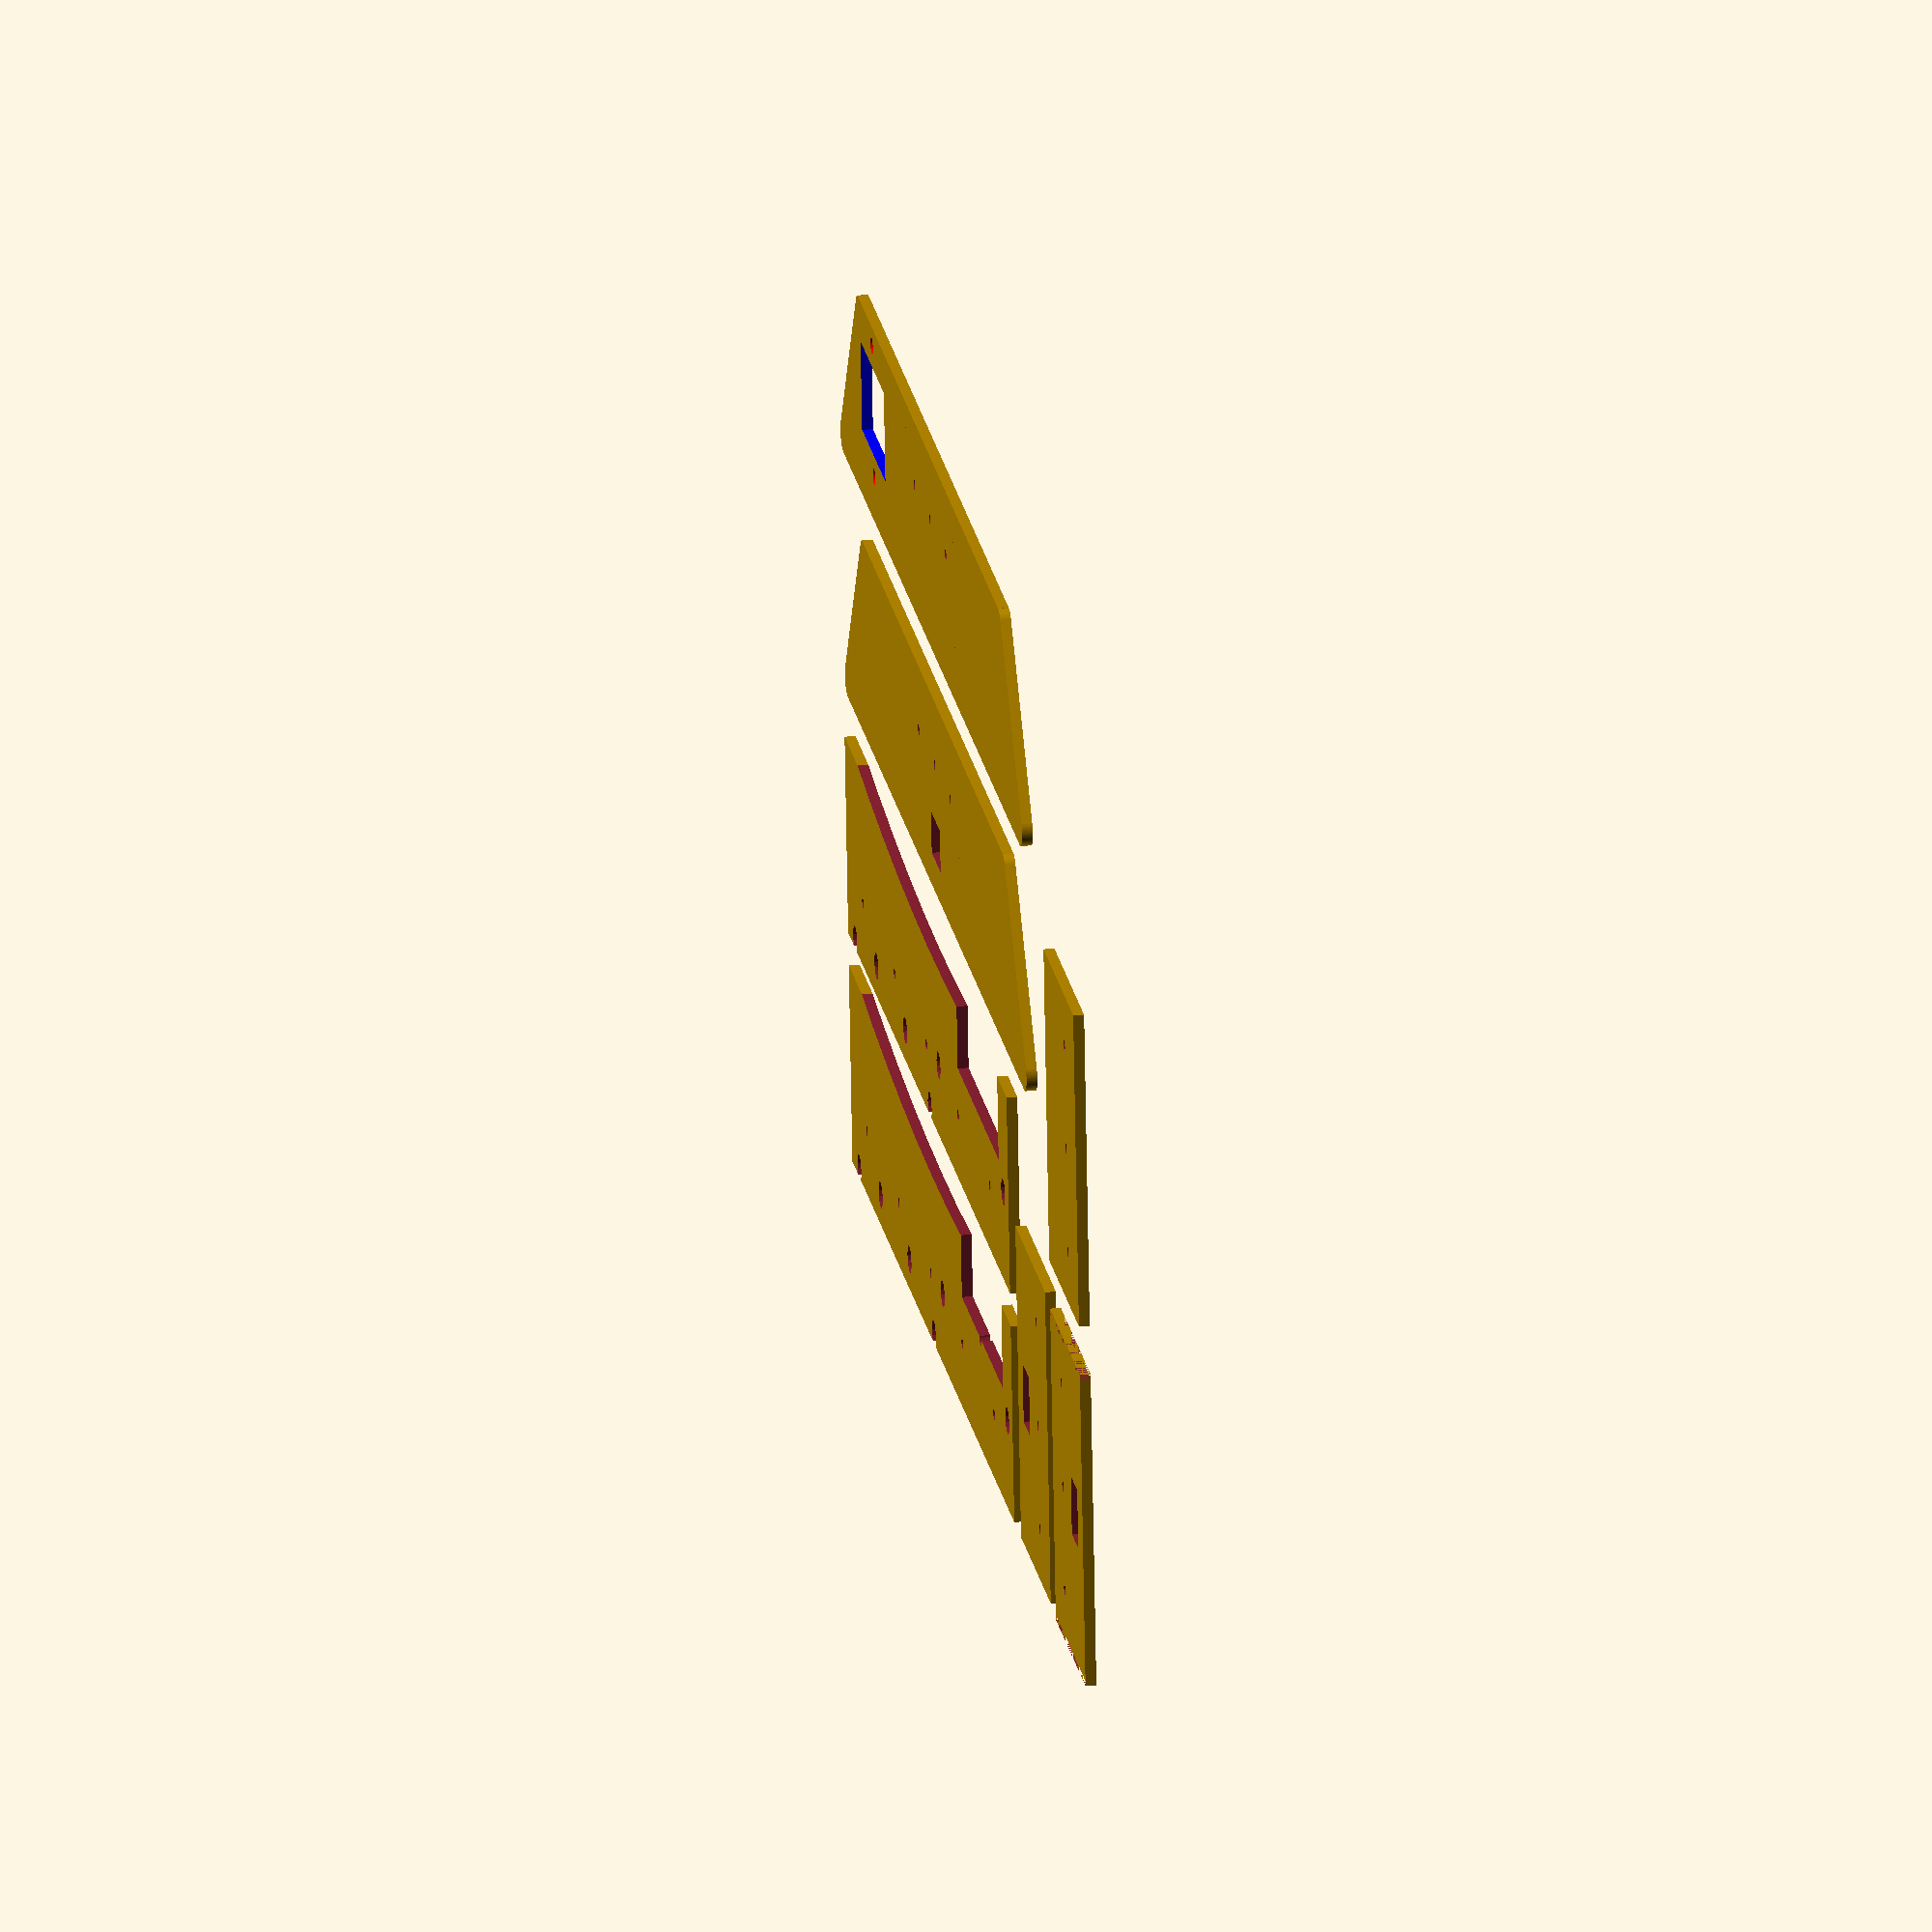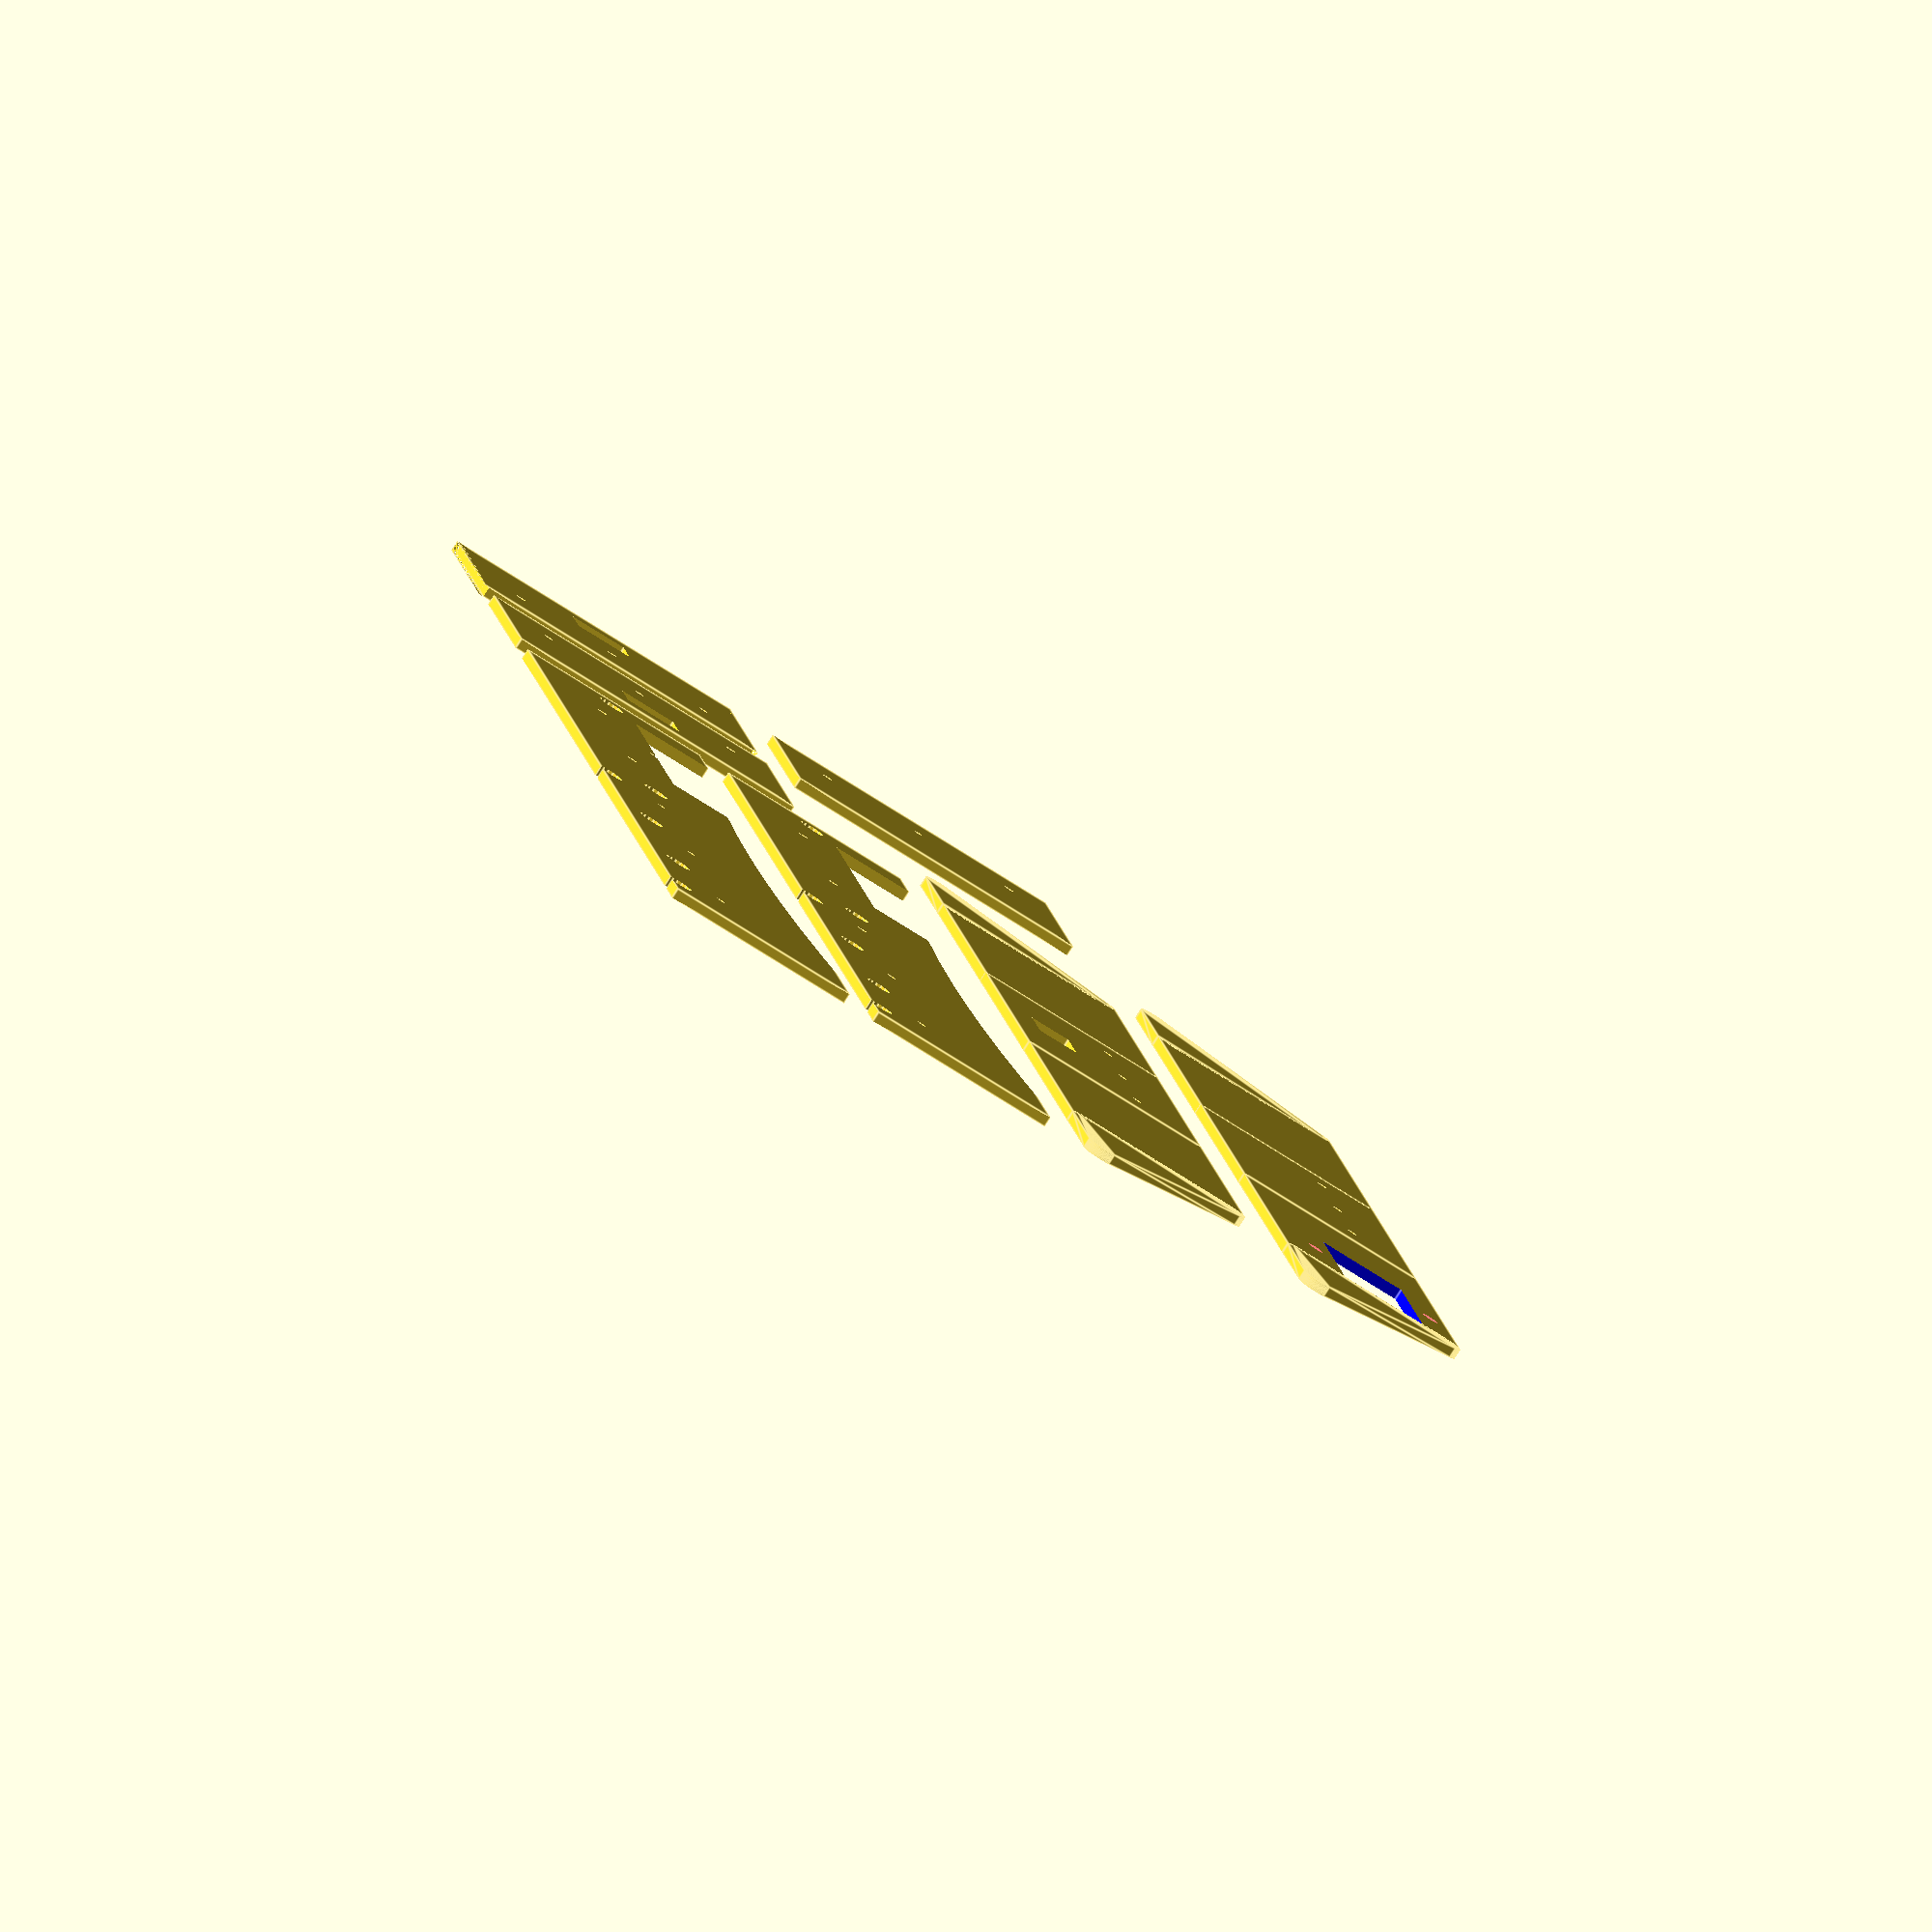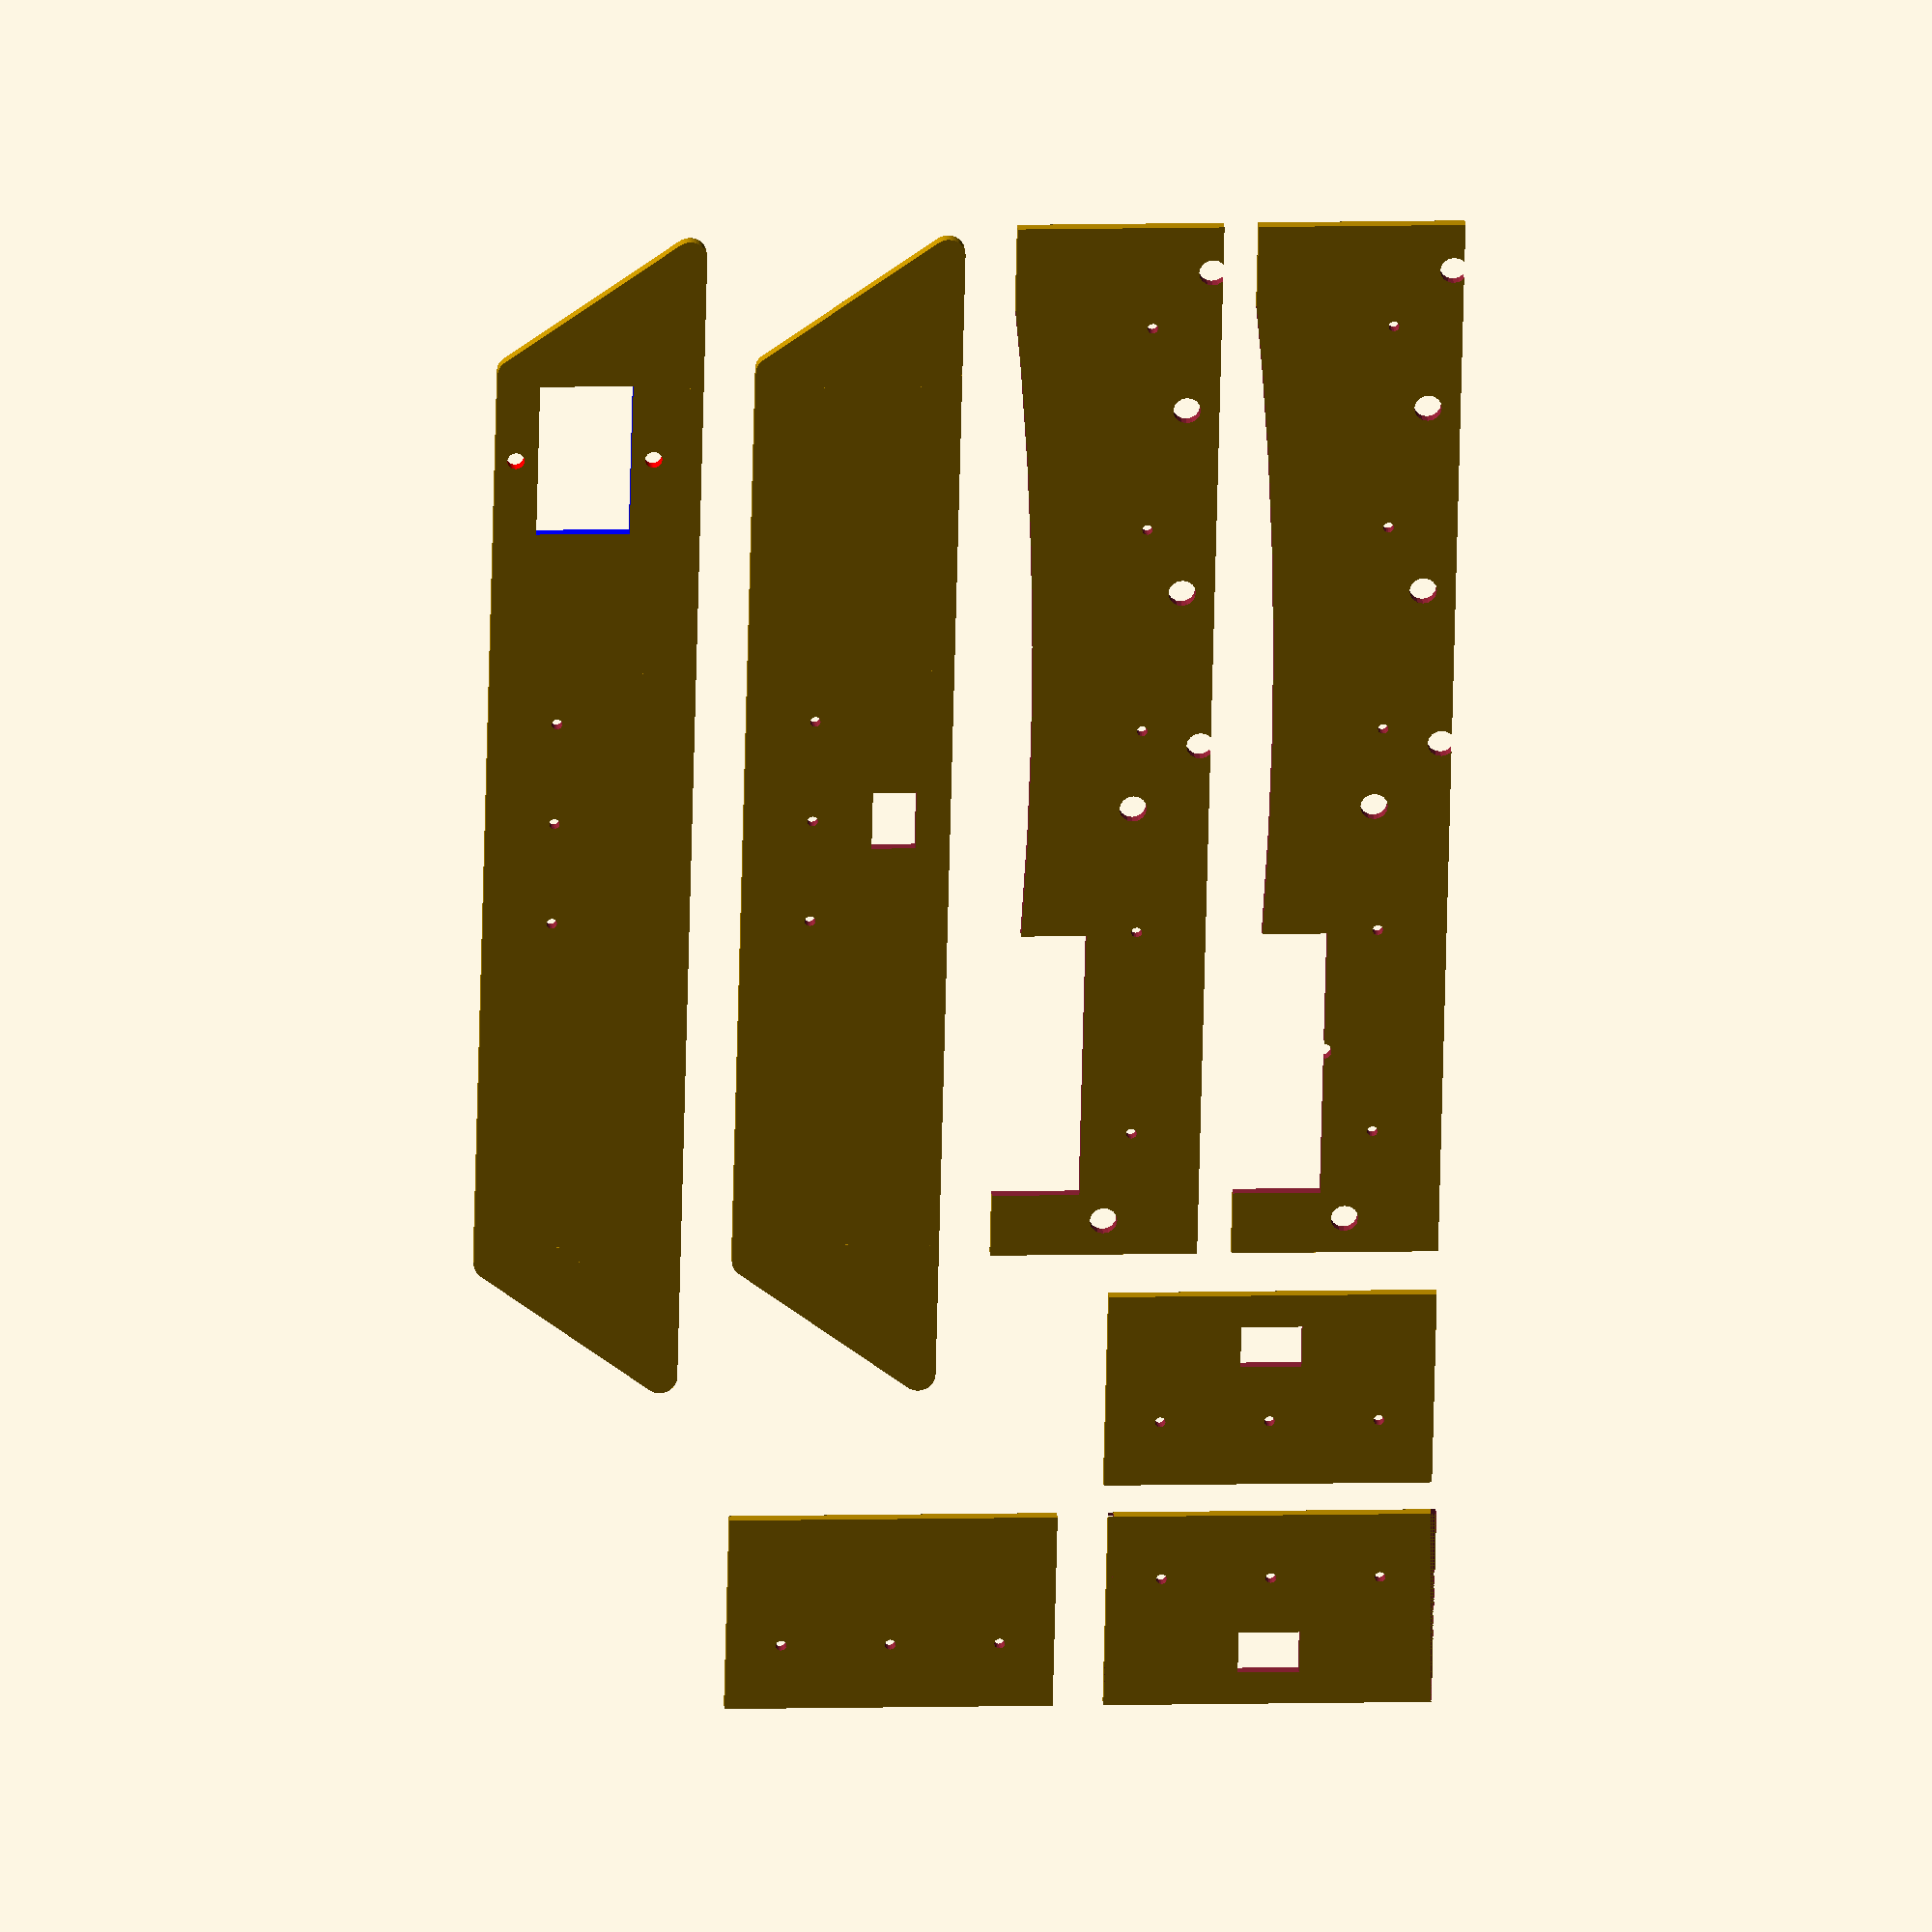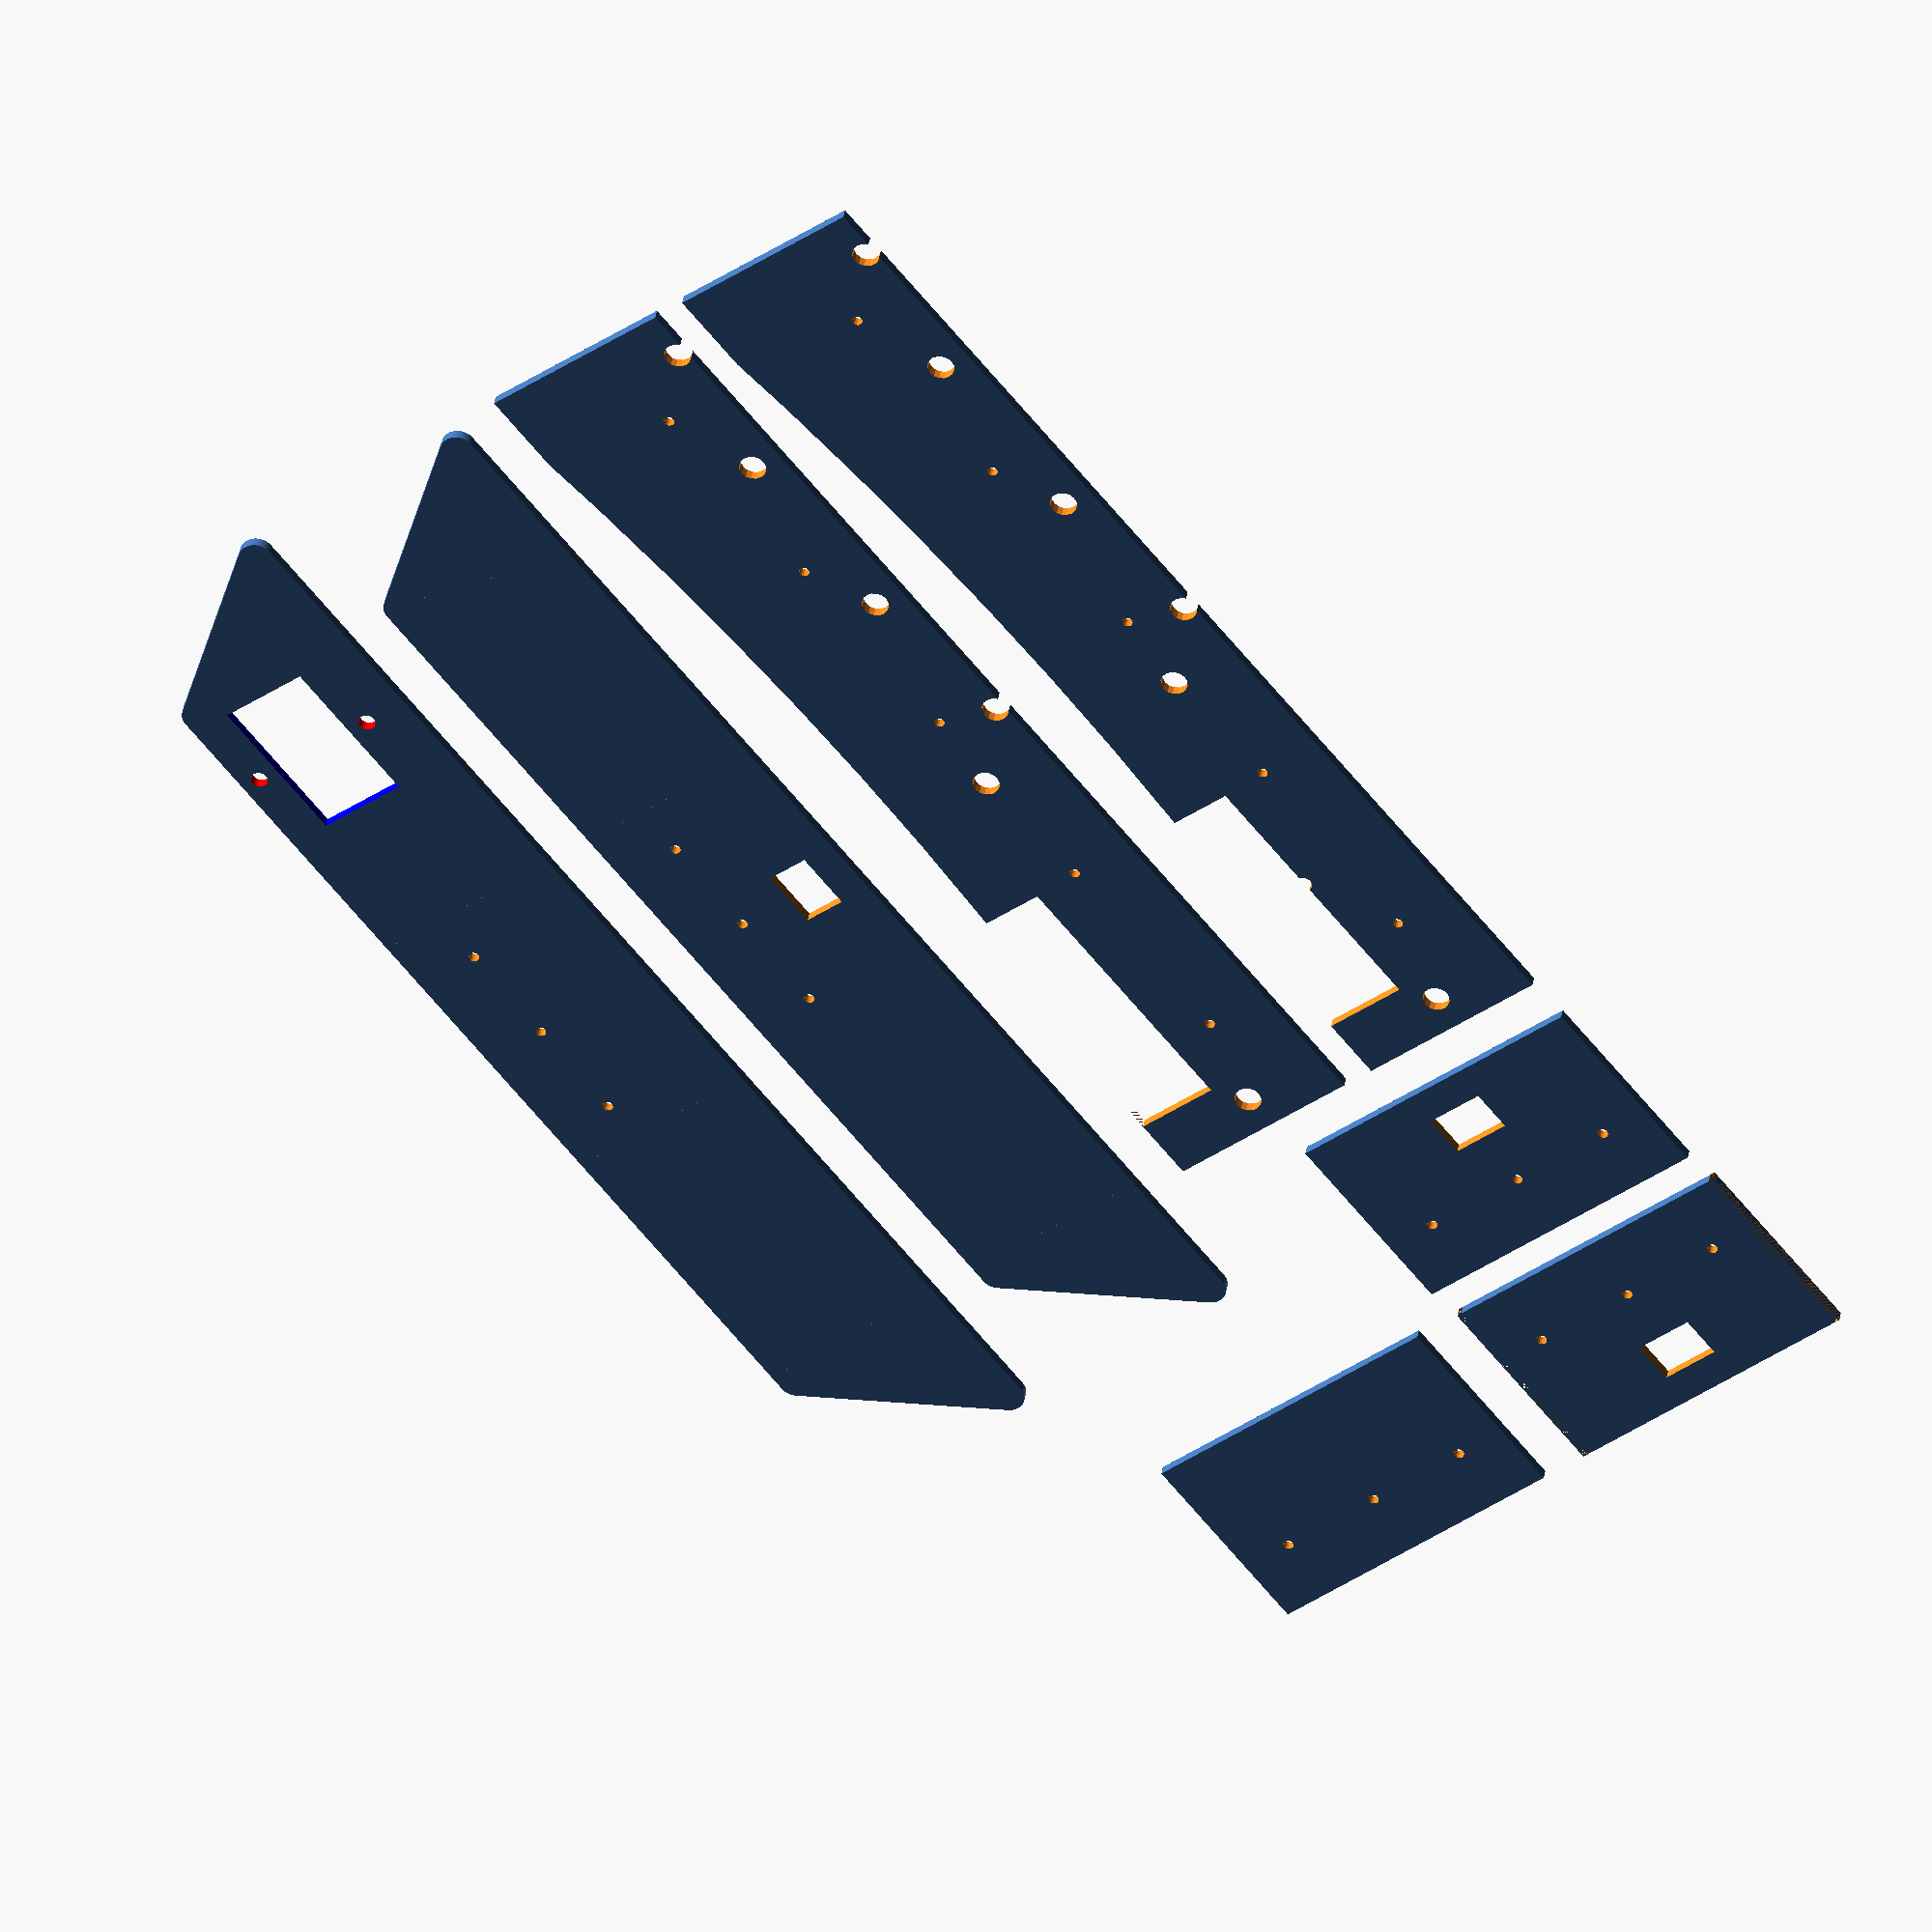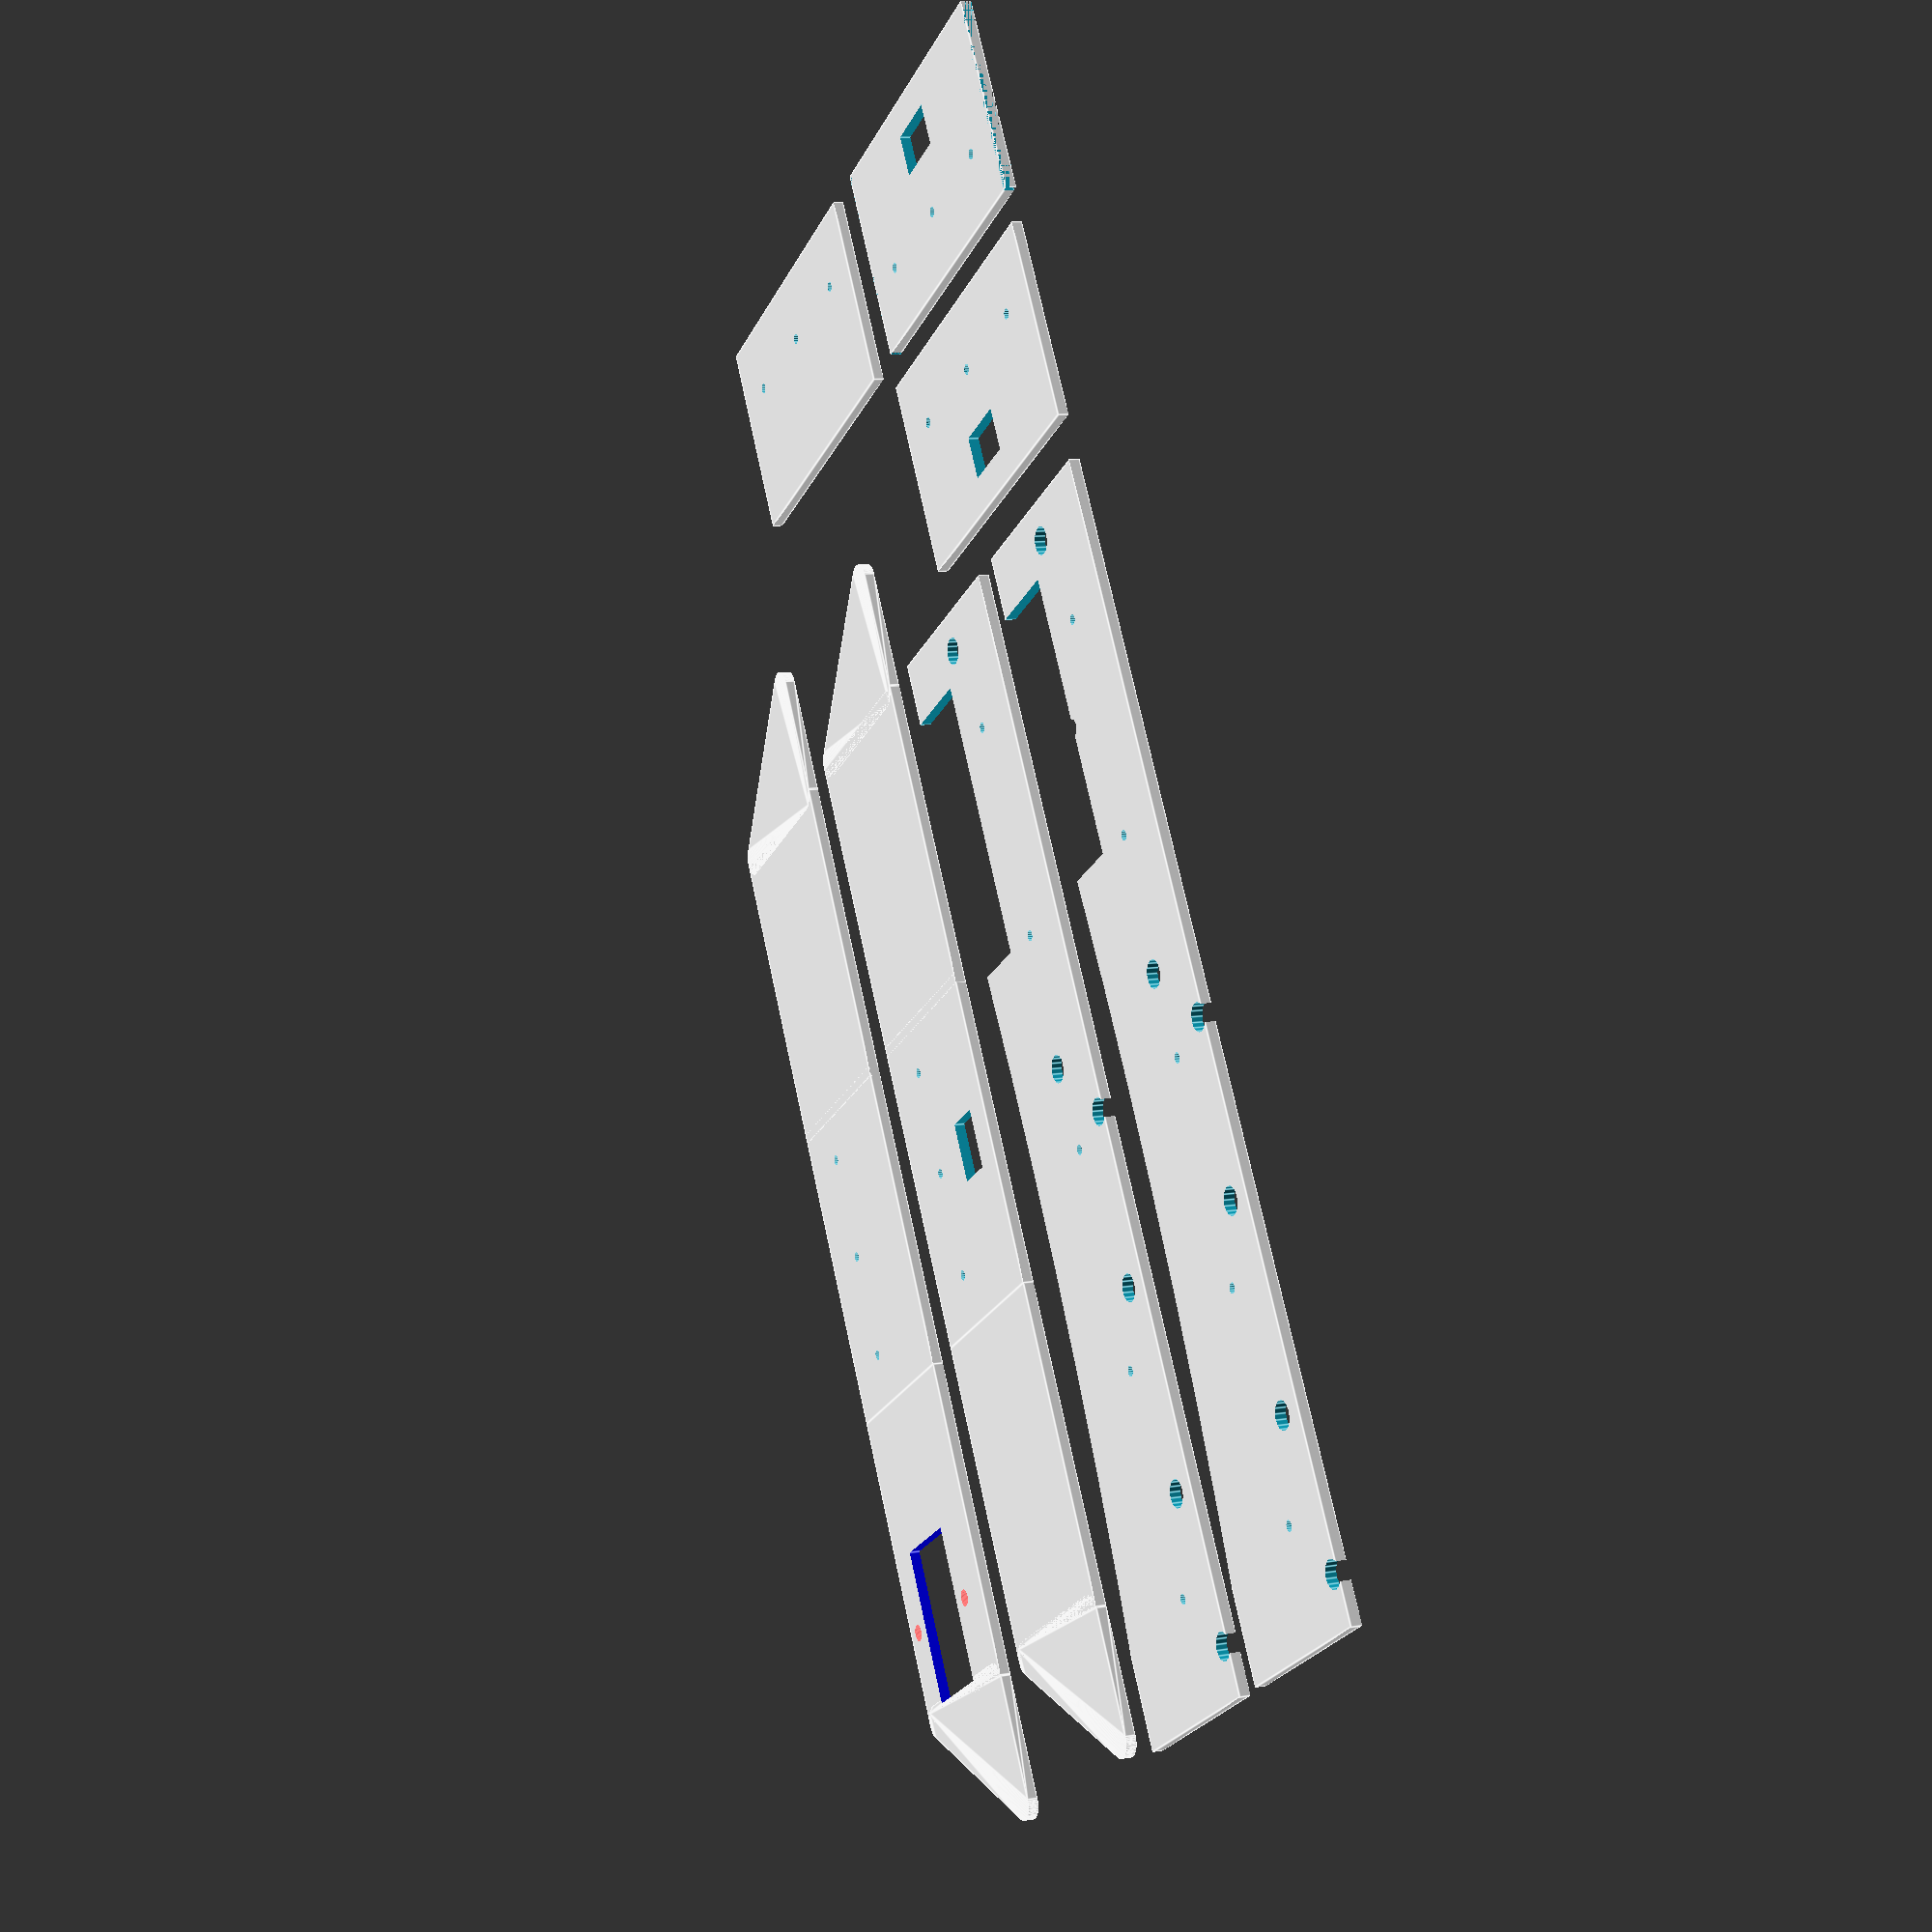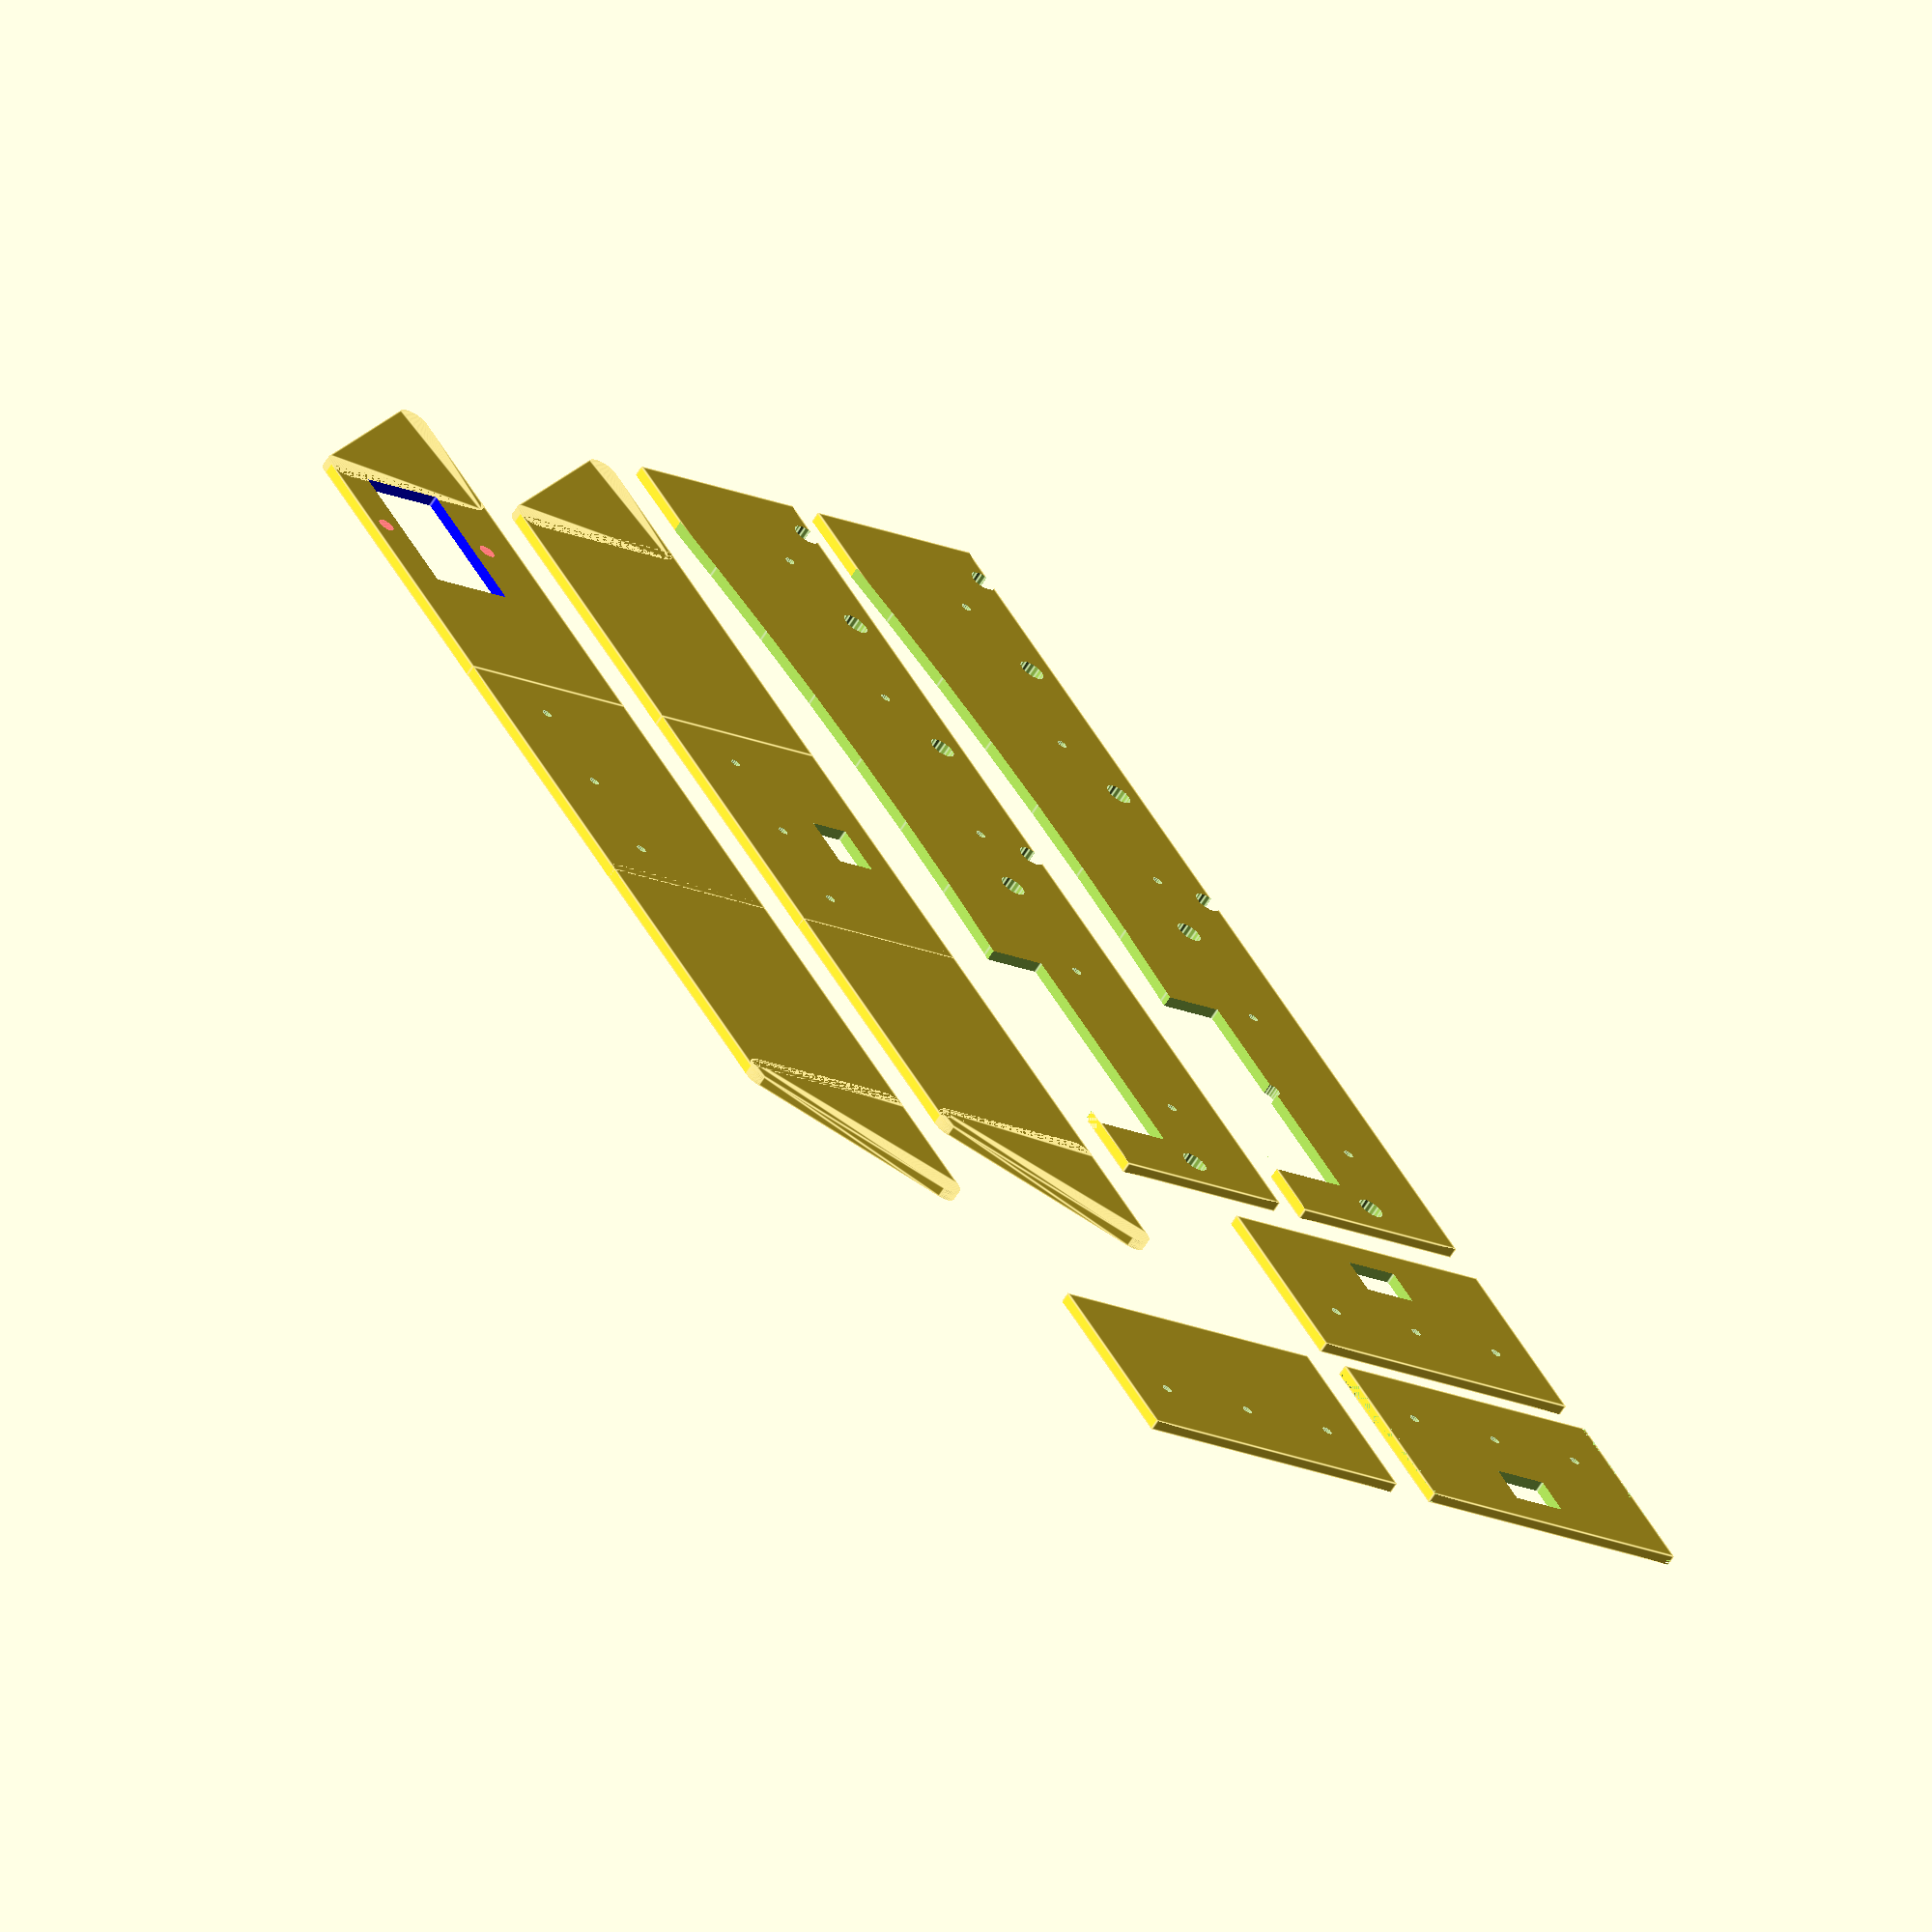
<openscad>

function mm(inch) = (inch * 25.4);

$length = mm(12.625);
$width = mm(3.75);
$height = 60;
$thick = mm(1/8);

$fn=16;
$filet=5;

// Utility functions
module longside() {
    // Long side
    difference() {
        cube([$thick, $length + $thick*2, $height]);
        translate([-3,0.512*$length, (3.742 * $length) * -0.9933]) {
            rotate([0,90,0]) {
                cylinder(r=3.742 * $length, h=10, $fn=256);
            }
        }
        $hole_count = 5;
        $hole_dist = $length/$hole_count;
        for ( i = [0 : $hole_count-1] ){ 
            translate([-5,(0.5*$hole_dist) + i*$hole_dist,40]) {
                rotate([0,90,0]) {
                    cylinder(r=1.55, h=10);
                }
            }
        }


        // clearance holes starting from front
        translate([-5,14.45,$height-3]) {
            rotate([0,90,0]) {
                cylinder(r=4, h=10);
            }
        }  
        translate([-5,150.74+14.45,$height-3]) {
            rotate([0,90,0]) {
                cylinder(r=4, h=10);
            }
        }       
        translate([-5,58.29,$height-9.45]) {
            rotate([0,90,0]) {
                cylinder(r=4, h=10);
            }
        }
        translate([-5,116.49,$height-9.45]) {
            rotate([0,90,0]) {
                cylinder(r=4, h=10);
            }
        }
        translate([-5,$length-135.59,$height-22.02]) {
            rotate([0,90,0]) {
                cylinder(r=4, h=10);
            }
        }
        translate([-5,$length-4.41,$height-27.44]) {
            rotate([0,90,0]) {
                cylinder(r=4, h=10);
            }
        }  
        // wire port
        translate([-1,$length-(mm(3.25)+mm(0.5)),-0.01]) {
            rotate([0,0,0]) {
                cube([mm(0.5),mm(3.25),mm(1)]);
            }
        }  
        
    }
}

module shortside() {
    difference() {
        cube([$width, $thick, $height]);
        $hole_count = 3;
        $hole_dist = $width/$hole_count;
        for ( i = [0 : $hole_count-1] ){ 
            translate([(0.5*$hole_dist) + i*$hole_dist, 5, 40]) {
                rotate([90,0,0]) {
                    cylinder(r=1.55, h=10);
                }
            }
        }  
    }      
}
module vertical_disk_x(rv,hv) {
    translate([rv,hv,rv]) {
        rotate([90,0,0]) {
            cylinder(r=rv, h=hv, $fn=64);
        }
    }
}

module wing() {
    union() {
        translate([0,0,0]) {
            //cube([$width/3, $thick, $height]);
            cube([$width, $thick, $height]);
        }
        translate([$width*.67, 0,0]) {
        hull() {
            translate([$width/1.5,0,0]) {
                vertical_disk_x(rv=$filet, hv=$thick);
            }
            translate([1/3*$width-$filet,0,$height-2*$filet]) {
                vertical_disk_x(rv=$filet, hv=$thick);
            }
            translate([1/3*$width-$filet,0,0]) {
                vertical_disk_x(rv=$filet, hv=$thick);
            }            
        }
        }
    }
}

// Part functions
module pc_left_long() {
    translate([0, 0, 0]) {
        difference() {
            longside();
            translate([-5,$length*0.82,25]) {
                rotate([0,90,0]) {
                    cylinder(r=2.5, h=10);
                }
            }
        }
    }
}


module pc_front_short() {
    //front side
    translate([$thick, 0, 0]) {
        $portwidth = mm(0.7);
        $portheight = mm(0.5);
        difference() {
            shortside();
            translate([$width/2-$portwidth/2,-2, 10]) {
                cube([$portwidth,10, $portheight]);
            }
        }
    }
}

module pc_front_fill() {
    //front side backing fill
    translate([$thick, $thick, 0]) {
        $portwidth = mm(0.7);
        $portheight = mm(0.5);
        difference() {
            shortside();
            translate([$width/2-$portwidth/2,-2, 10]) {
                cube([$portwidth,10, $portheight]);
            }
            cube([$thick/2,$thick,$height+5]);
            translate([$width-$thick/2, 0, 0]) {
                cube([$thick/2,$thick,$height+5]);
            }        
        }
    }
}

module pc_right_long() {
    translate([$width+$thick, 0, 0]) {
        longside();
    }
}

module pc_back_short() {
    // backside
    translate([$thick, $thick + $length, 0]) {
        shortside();
    }
}

module pc_back_fill() {
    // backside backing filler
    translate([$thick, $length, 0]) {
        difference() {
            shortside();
            cube([$thick/2, $thick, $height+5]);
            translate([$width-$thick/2,0,0]) {
                cube([$thick/2, $thick, $height+5]);
            }
            
        }
    }
}


module pc_front_wings() {
    translate([0,-$thick,0]) {
        //front side wings
        union() {
            translate([$width,0,0]) {        
                wing();
            }
            pc_front_short();
            translate([$thick,$thick,0]) {
                rotate([0,0,180]) {
                    wing();
                }
            }
        }
    }
}

module pc_back_wings() {
    difference() {
       union() {
            translate([$width,2*$thick + $length,0]) {        
                wing();
            }
            translate([$thick, 2*$thick + $length, 0]) {
                shortside();
            }
            translate([$thick,3*$thick + $length,0]) {
                rotate([0,0,180]) {
                    wing();
                }
            }
        }    
        translate([-65,330,34]) {
            translate([0,-10,20]) {
                rotate([-90,0,0]) {
                   color("red") cylinder(d=5, h=20, $fn=64);
                }
            }
            translate([0,-10,-20]) {
                rotate([-90,0,0]) {
                  color("red")  cylinder(d=5, h=20, $fn=64);
                }
            }
            color("blue") cube(size = [47,10,27.1], center=true);
        }
    }
}
// Assembly functions
module assembly_built() {
   pc_left_long();
   pc_front_short();
   pc_front_fill();
   pc_right_long();
   pc_back_short();
   // not needed pc_back_fill(); 
   pc_front_wings();
   pc_back_wings();
}

module assembly_flat() {
    if (0) { // measuring stick
        translate([220,0,5]) {
            color("red") cube([1,373,5]);
            translate([2,0,0]) {
            }
        } 
    }
    $space = 10;
    translate([$height,0,0]) {
        rotate([0,-90,0]) {
            pc_left_long();
        }
    }
    
    translate([2*$height+$space,0,-$width-($thick)]) {
        rotate([0,-90,0]) {
               pc_right_long();
        }
    }
    
    translate([-$thick,$length+2*$space,$thick]) {    
        rotate([-90,0,0]) {
            pc_front_short();
        }
    }    
    
    translate([$width+$space,$length+9*$space,2*$thick]) {
        rotate([-90,0,0]) {
            translate([0,-$length,0]) {
                pc_back_short();
            }
        }
    }
    
    translate([0,$length+2*$height+3*$space,0]) {
        rotate([90,0,0]) {
            translate([-$thick-$thick/2,-$thick,0]) {
                pc_front_fill();
            }            
        }
    }
    if(0) { // piece not needed
        translate([$width+2*$space,$length+2*$height+6*$space,0]) {
            rotate([90,0,0]) {
                translate([-$thick-$thick/2,-$length,0]) {
                    pc_back_fill();
                }
            }
        }
    }
    translate([2*$height+$filet+2*$space, $width+2*$filet+32, $thick]) {
        rotate([90,0,90]) {
            pc_front_wings();
        }
    }
   
    translate([3*$height+2*$filet+ 3*$space, 0+32,0]) {
        rotate([90,0,90]) {
            translate([$width+2*$filet,-$length+-2*$thick,0]) {
                pc_back_wings();
            }
        }
    }
    
}

$built = 0;
$2d = 0;

if ($built) {
    assembly_built();
} else {
    if ($2d) {
        projection(cut=true) {
            translate([0,0,-1]) rotate([0,0,0]) {
                assembly_flat();
            }
        }
    } else {
        assembly_flat();
    }
}
</openscad>
<views>
elev=154.2 azim=96.9 roll=278.3 proj=o view=solid
elev=262.6 azim=170.9 roll=212.8 proj=o view=edges
elev=155.2 azim=1.4 roll=184.4 proj=o view=wireframe
elev=142.3 azim=321.9 roll=171.3 proj=o view=wireframe
elev=350.6 azim=30.9 roll=246.1 proj=p view=edges
elev=244.3 azim=329.4 roll=212.1 proj=o view=edges
</views>
